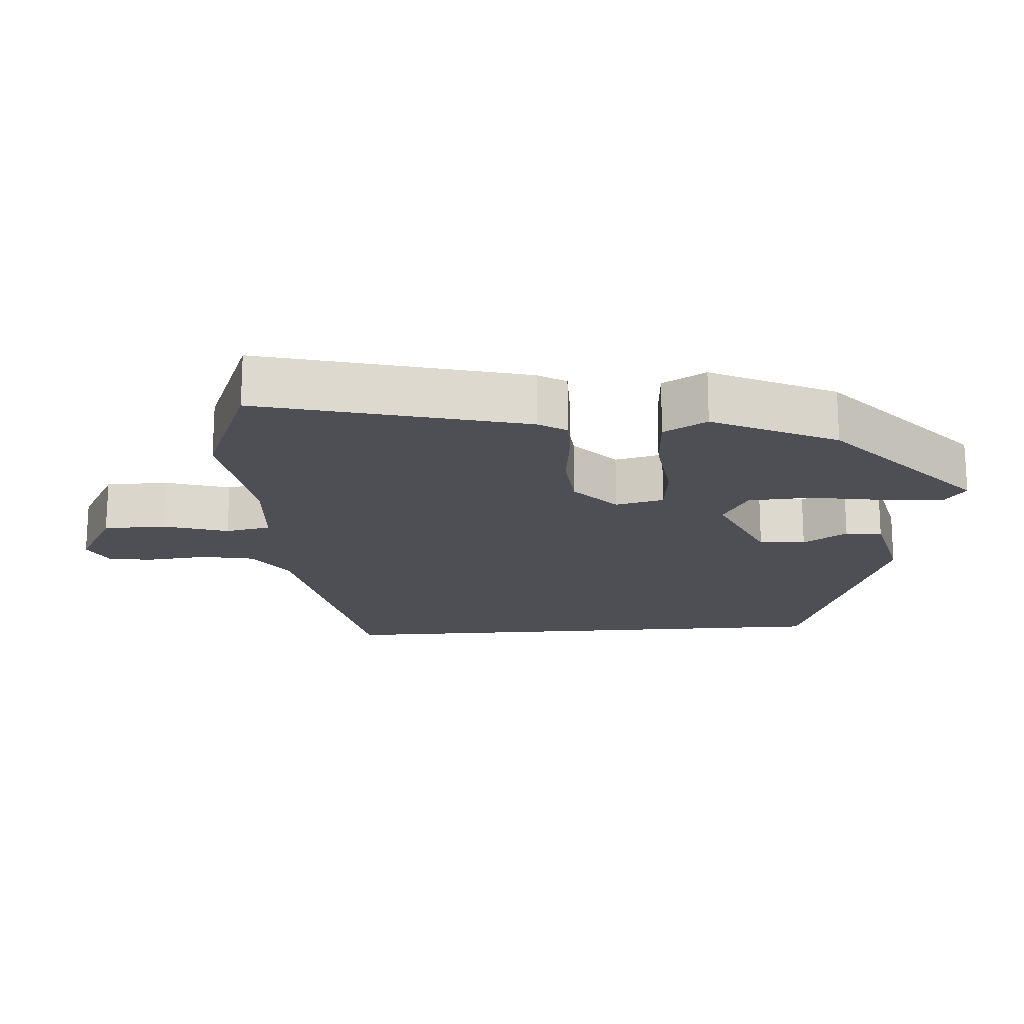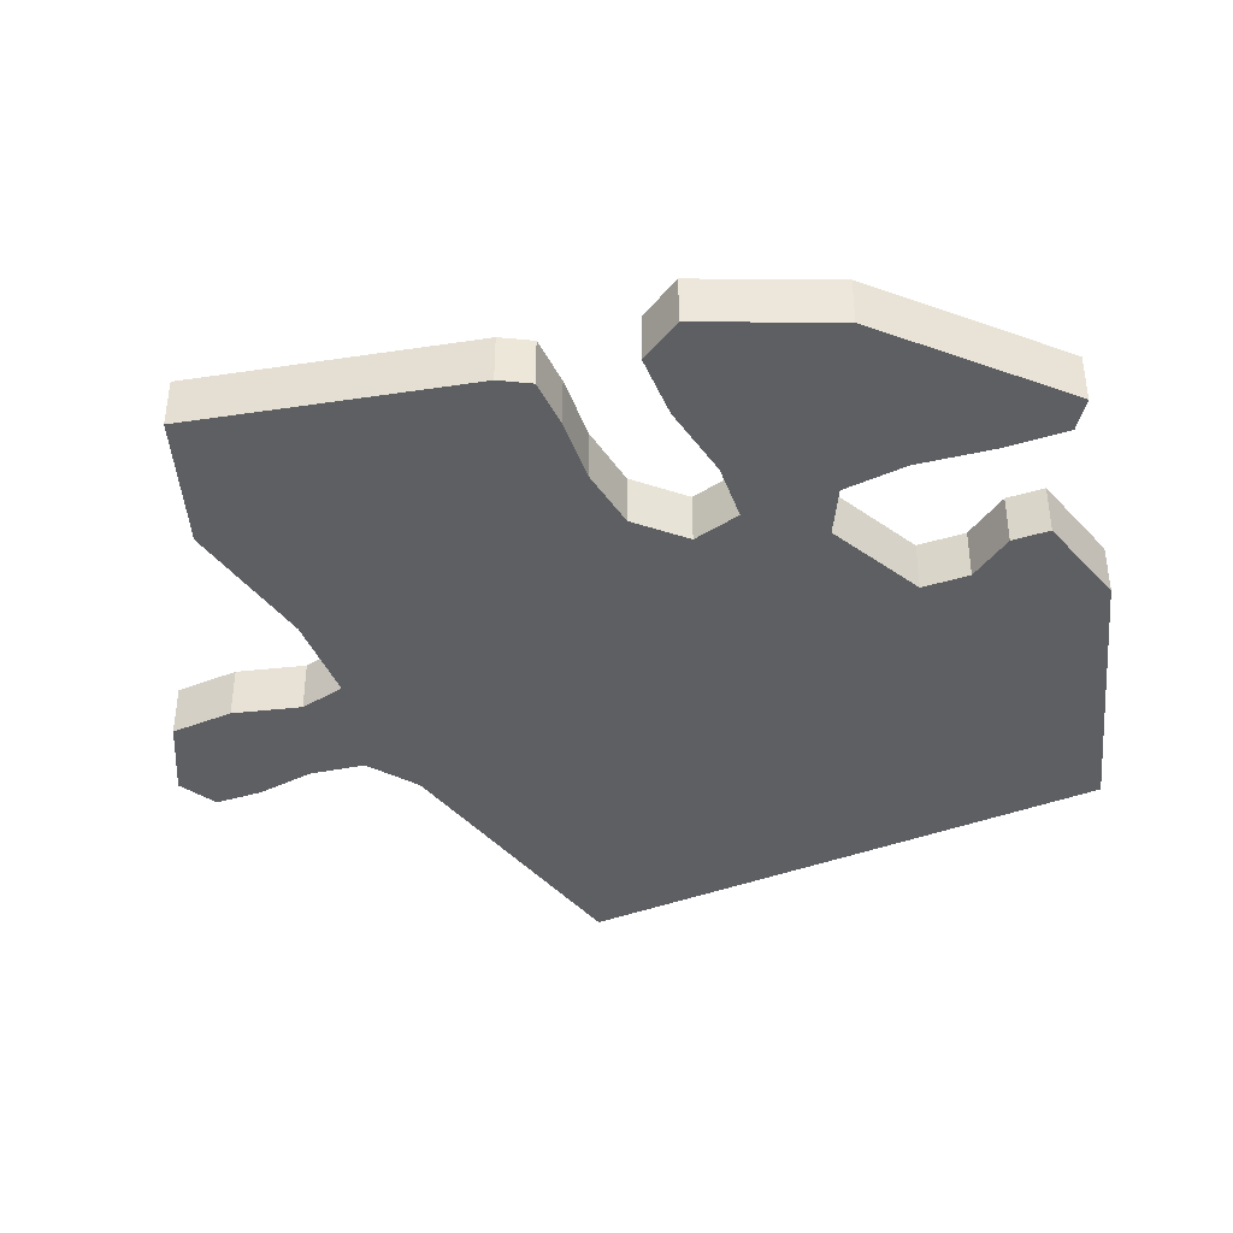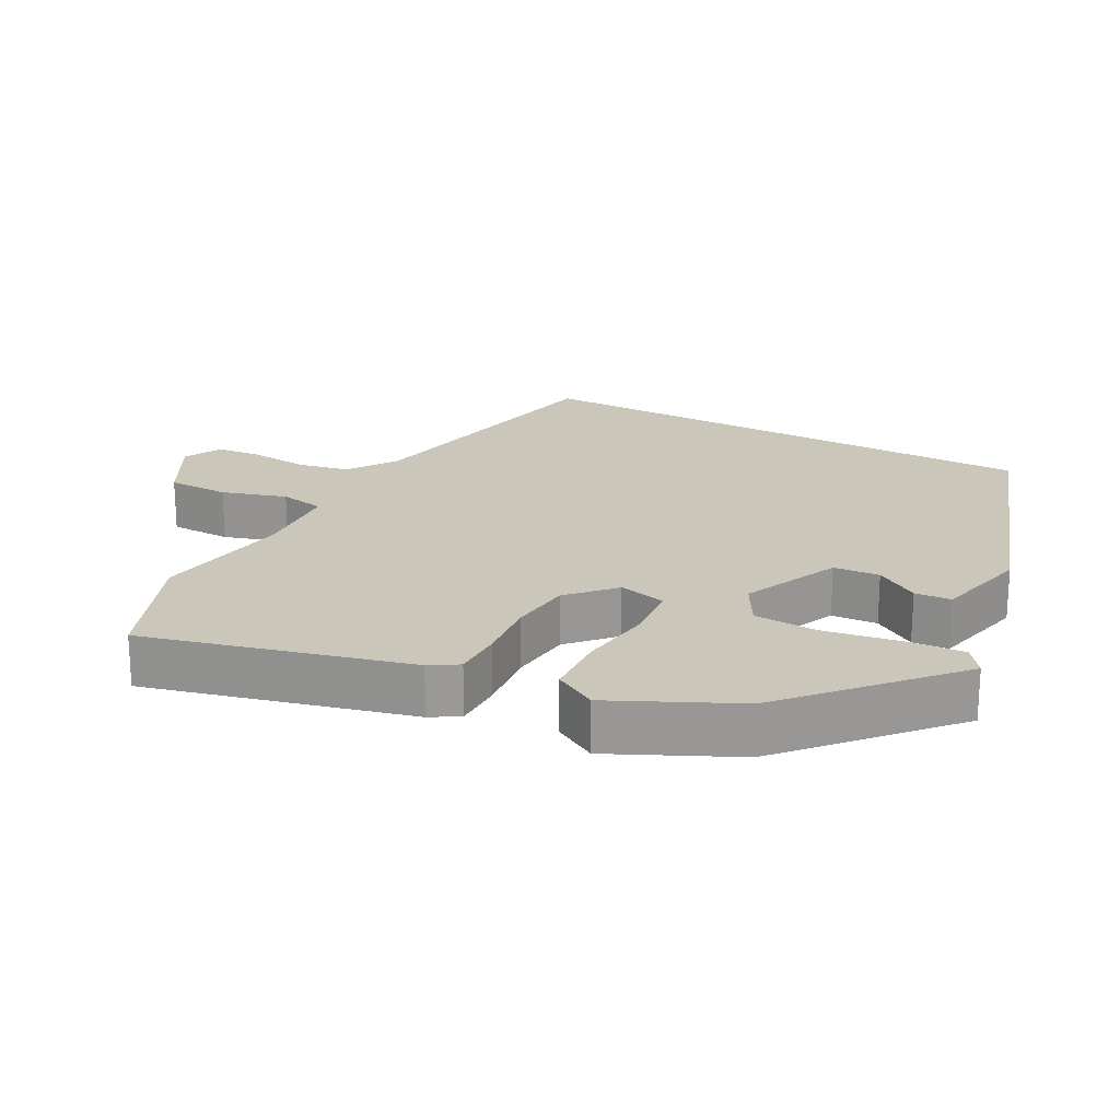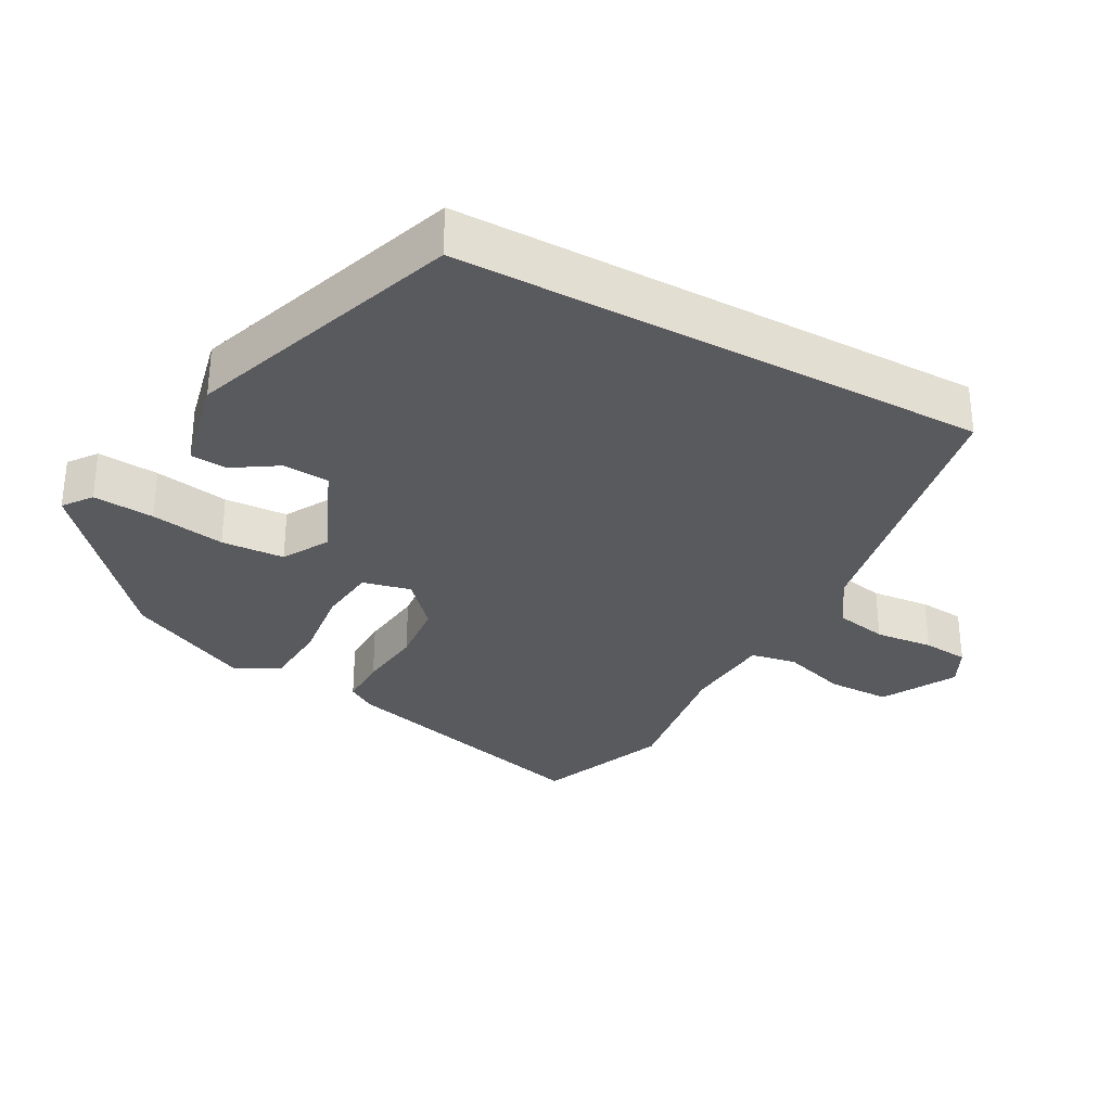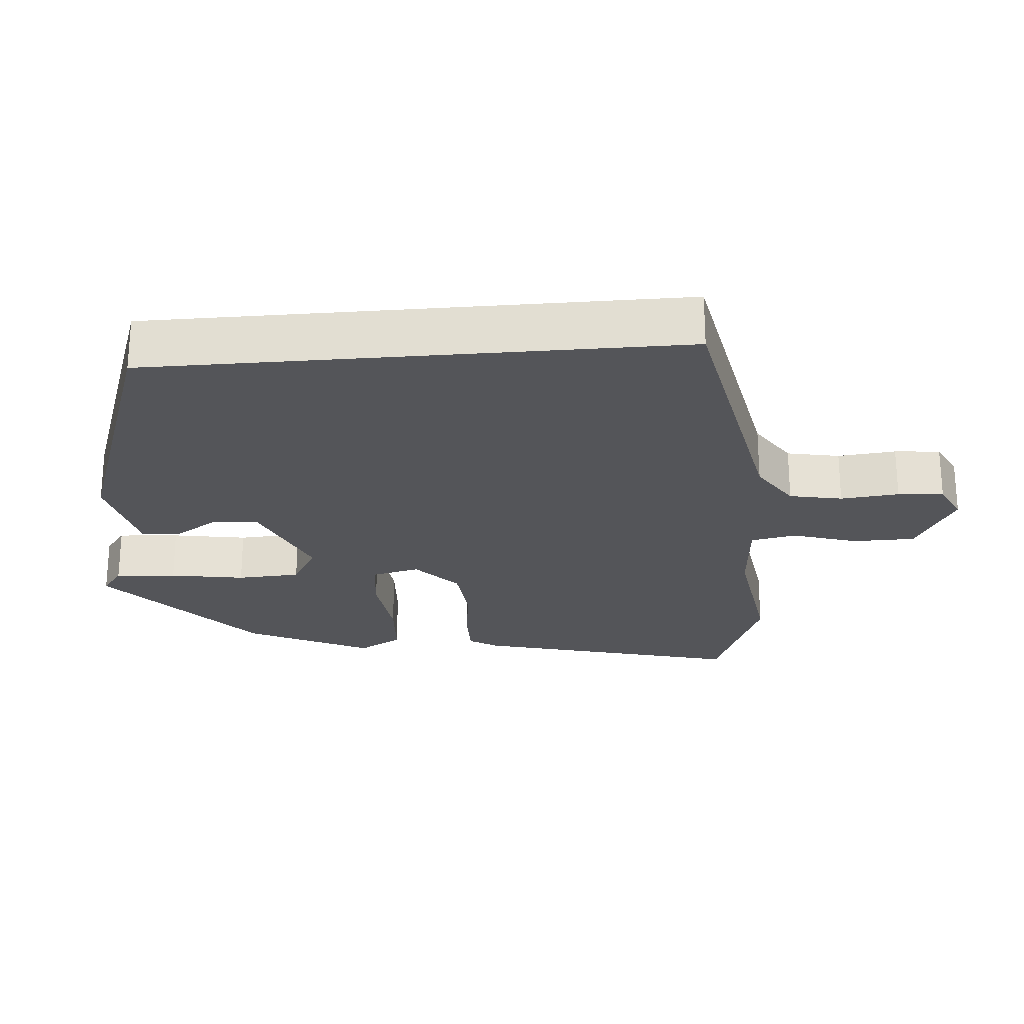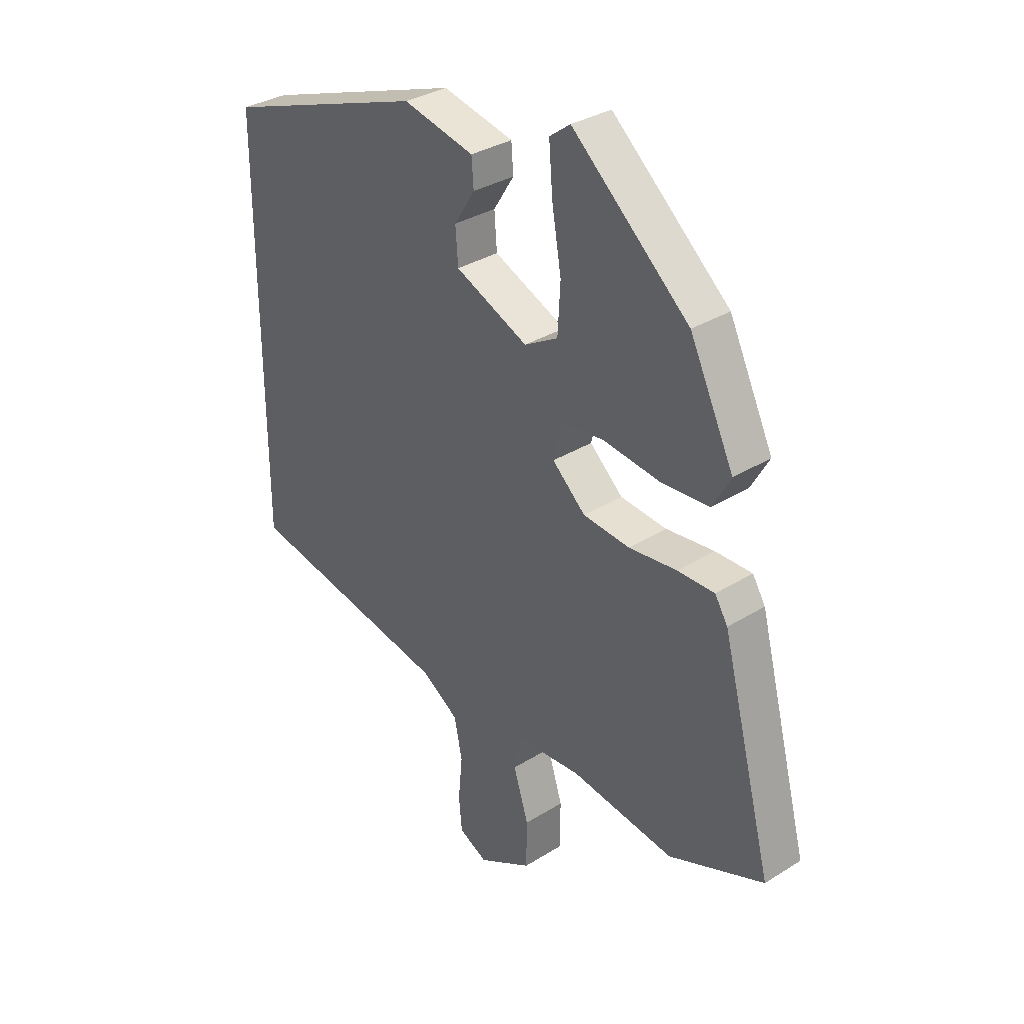
<metadata>
{"format":"obj","ext":"obj","renderer":"f3d","projection":"perspective","resolution":1024,"background":"white","views":[{"elev":-18.3,"azim":-85.6,"up":"+Y"},{"elev":-40.3,"azim":-64.7,"up":"+Y"},{"elev":21.2,"azim":-61.3,"up":"+Y"},{"elev":-31.5,"azim":61.5,"up":"+Y"},{"elev":-24.6,"azim":94.9,"up":"+Y"},{"elev":33.1,"azim":-130.7,"up":"+Z"}]}
</metadata>
<code>
v -0.456 0.07 -0.518
v -0.64 0.07 -0.443
v -0.541 0.07 -0.066
v -0.516 0.07 -0.026
v -0.445 0.07 -0.027
v -0.352 0.07 -0.038
v -0.262 0.07 -0.03
v -0.198 0.07 0.028
v -0.214 0.07 0.097
v -0.297 0.07 0.106
v -0.406 0.07 0.093
v -0.499 0.07 0.099
v -0.534 0.07 0.161
v -0.449 0.07 0.337
v -0.223 0.07 0.534
v -0.183 0.07 0.504
v -0.19 0.07 0.417
v -0.208 0.07 0.311
v -0.203 0.07 0.221
v -0.138 0.07 0.184
v 0.003 0.07 0.245
v 0.008 0.07 0.311
v -0.032 0.07 0.374
v -0.028 0.07 0.426
v 0.11 0.07 0.457
v 0.5 0.07 0.321
v 0.5 0.07 -0.433
v 0.098 0.07 -0.508
v 0.027 0.07 -0.554
v 0.012 0.07 -0.629
v 0.02 0.07 -0.712
v 0.014 0.07 -0.777
v -0.041 0.07 -0.804
v -0.145 0.07 -0.746
v -0.146 0.07 -0.657
v -0.117 0.07 -0.565
v -0.129 0.07 -0.5
v -0.256 0.07 -0.49
v -0.456 0 -0.518
v -0.64 0 -0.443
v -0.541 0 -0.066
v -0.516 0 -0.026
v -0.445 0 -0.027
v -0.352 0 -0.038
v -0.262 0 -0.03
v -0.198 0 0.028
v -0.214 0 0.097
v -0.297 0 0.106
v -0.406 0 0.093
v -0.499 0 0.099
v -0.534 0 0.161
v -0.449 0 0.337
v -0.223 0 0.534
v -0.183 0 0.504
v -0.19 0 0.417
v -0.208 0 0.311
v -0.203 0 0.221
v -0.138 0 0.184
v 0.003 0 0.245
v 0.008 0 0.311
v -0.032 0 0.374
v -0.028 0 0.426
v 0.11 0 0.457
v 0.5 0 0.321
v 0.5 0 -0.433
v 0.098 0 -0.508
v 0.027 0 -0.554
v 0.012 0 -0.629
v 0.02 0 -0.712
v 0.014 0 -0.777
v -0.041 0 -0.804
v -0.145 0 -0.746
v -0.146 0 -0.657
v -0.117 0 -0.565
v -0.129 0 -0.5
v -0.256 0 -0.49
f 33 34 35 36
f 33 36 37
f 30 31 32 33
f 29 30 33 37
f 28 29 37
f 27 28 37 38
f 25 26 27 38
f 22 23 24 25
f 21 22 25
f 15 16 17 18
f 15 18 19
f 14 15 19
f 13 14 19 20
f 10 11 12 13
f 9 10 13 20
f 3 4 5 6
f 3 6 7
f 2 3 7
f 1 2 7 8
f 21 25 38
f 21 38 1 8
f 8 9 20 21
f 74 73 72 71
f 75 74 71
f 71 70 69 68
f 75 71 68 67
f 75 67 66
f 76 75 66 65
f 76 65 64 63
f 63 62 61 60
f 63 60 59
f 56 55 54 53
f 57 56 53
f 57 53 52
f 58 57 52 51
f 51 50 49 48
f 58 51 48 47
f 44 43 42 41
f 45 44 41
f 45 41 40
f 46 45 40 39
f 76 63 59
f 46 39 76 59
f 59 58 47 46
f 1 39 40 2
f 2 40 41 3
f 3 41 42 4
f 4 42 43 5
f 5 43 44 6
f 6 44 45 7
f 7 45 46 8
f 8 46 47 9
f 9 47 48 10
f 10 48 49 11
f 11 49 50 12
f 12 50 51 13
f 13 51 52 14
f 14 52 53 15
f 15 53 54 16
f 16 54 55 17
f 17 55 56 18
f 18 56 57 19
f 19 57 58 20
f 20 58 59 21
f 21 59 60 22
f 22 60 61 23
f 23 61 62 24
f 24 62 63 25
f 25 63 64 26
f 26 64 65 27
f 27 65 66 28
f 28 66 67 29
f 29 67 68 30
f 30 68 69 31
f 31 69 70 32
f 32 70 71 33
f 33 71 72 34
f 34 72 73 35
f 35 73 74 36
f 36 74 75 37
f 37 75 76 38
f 38 76 39 1

</code>
